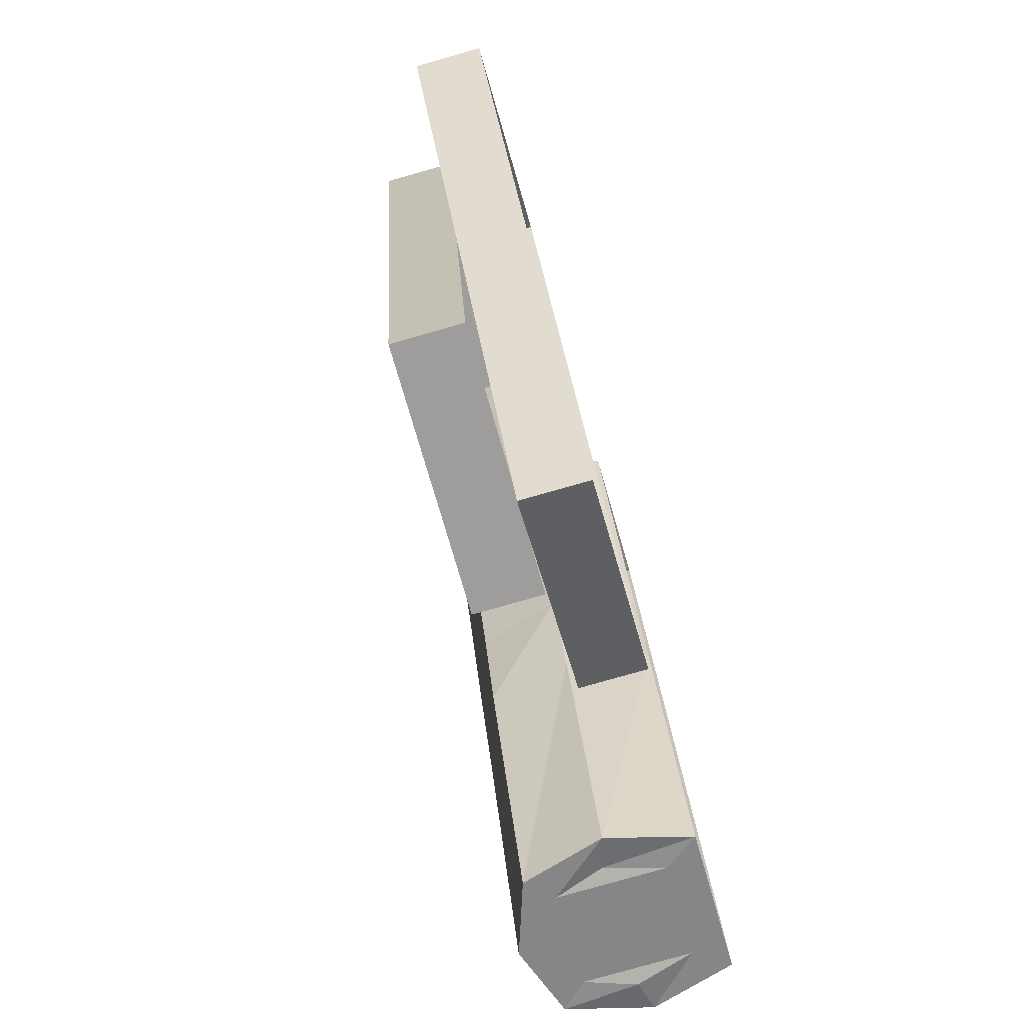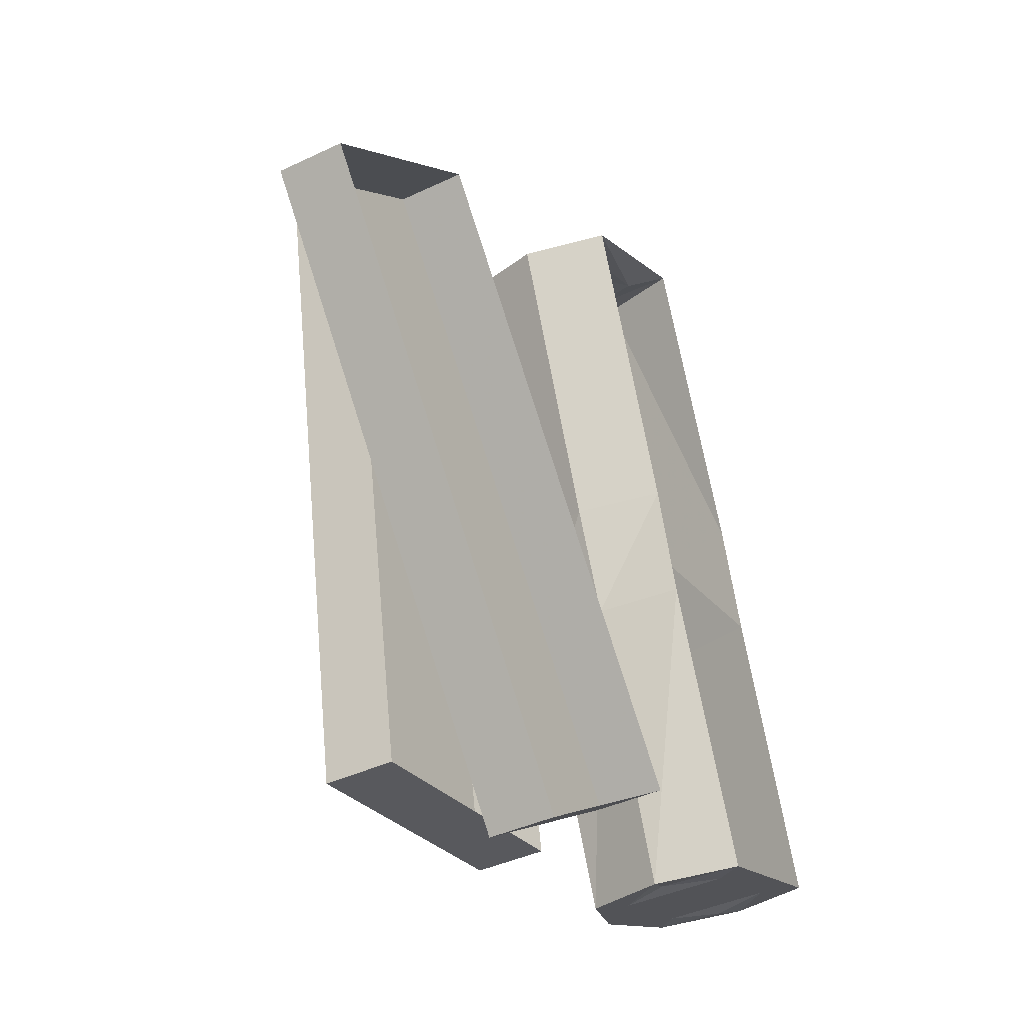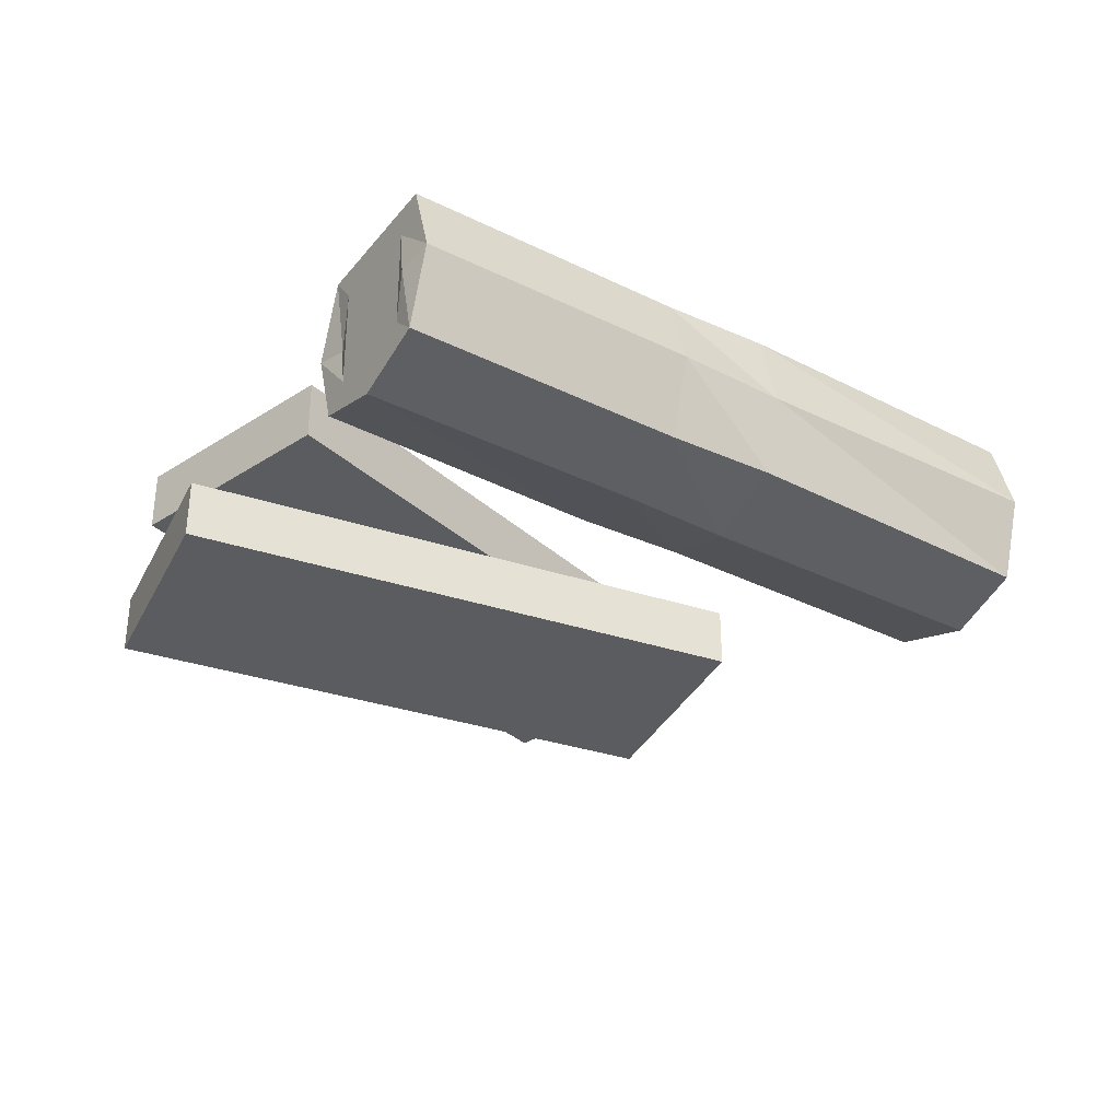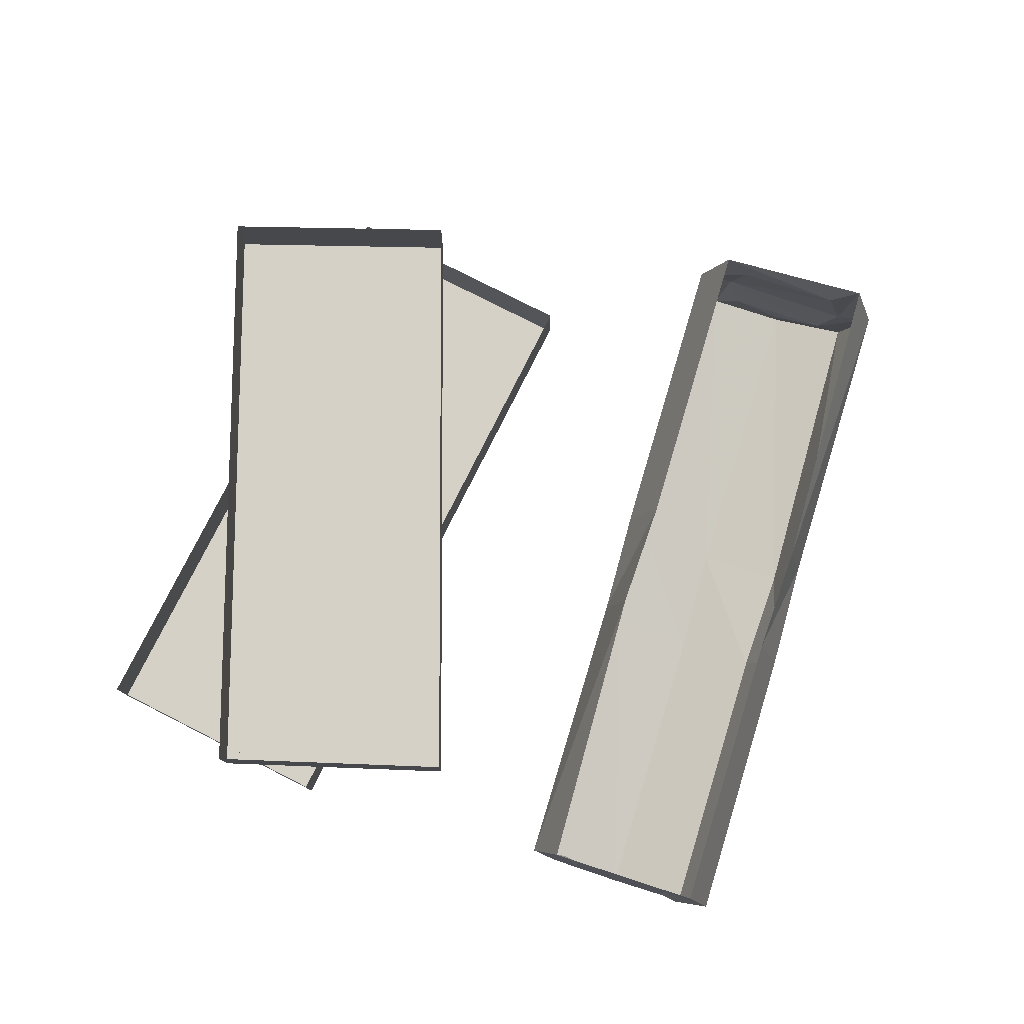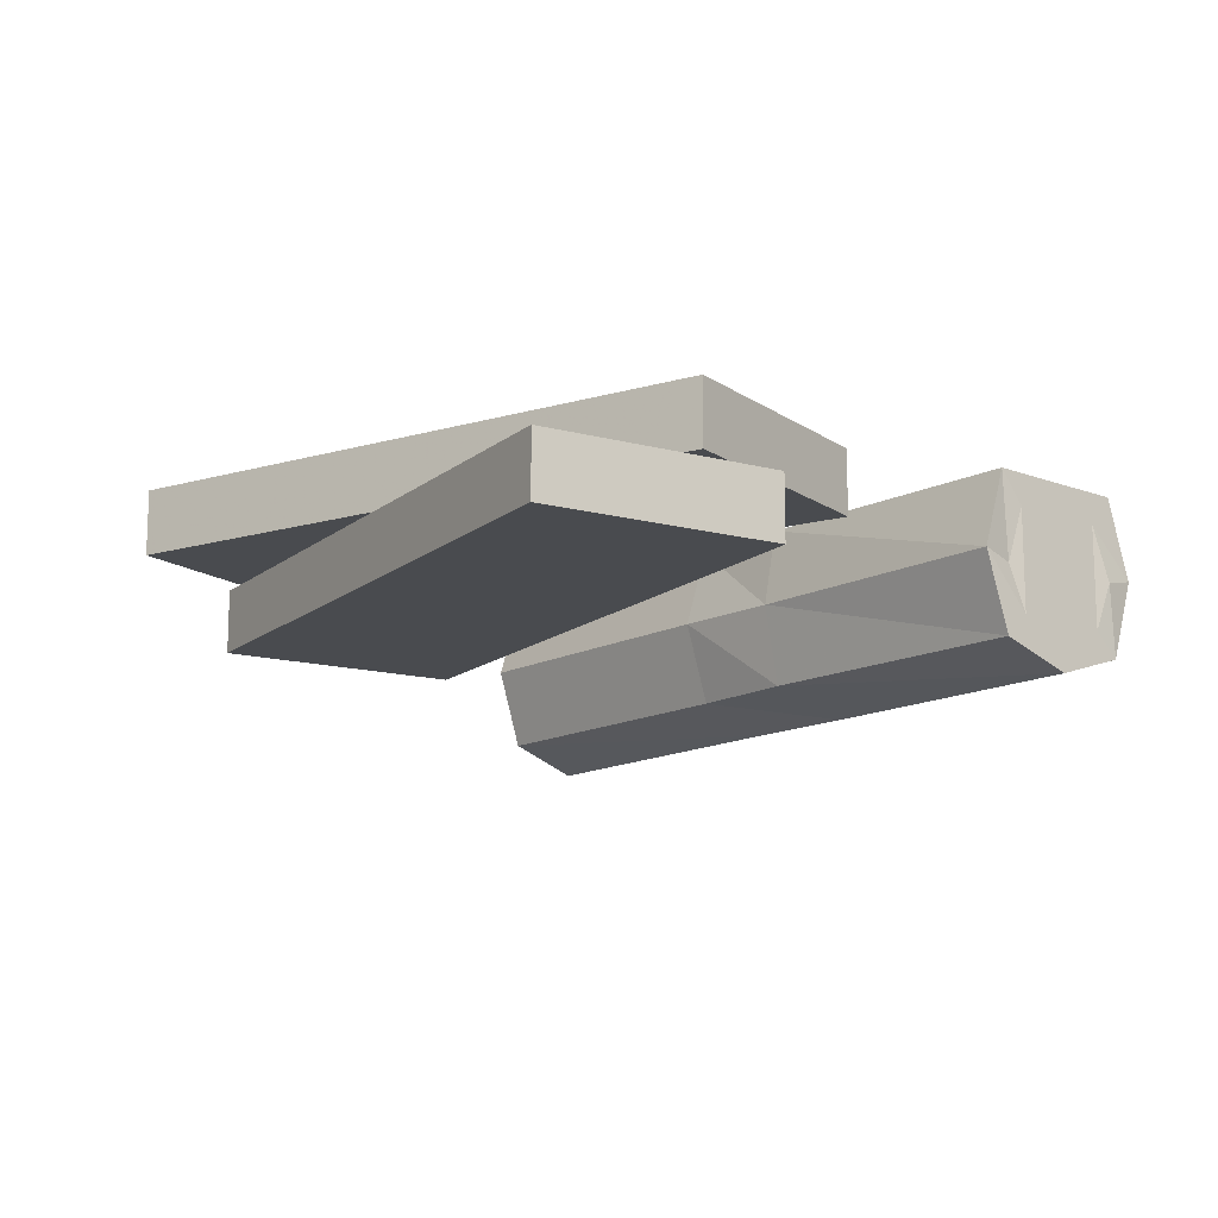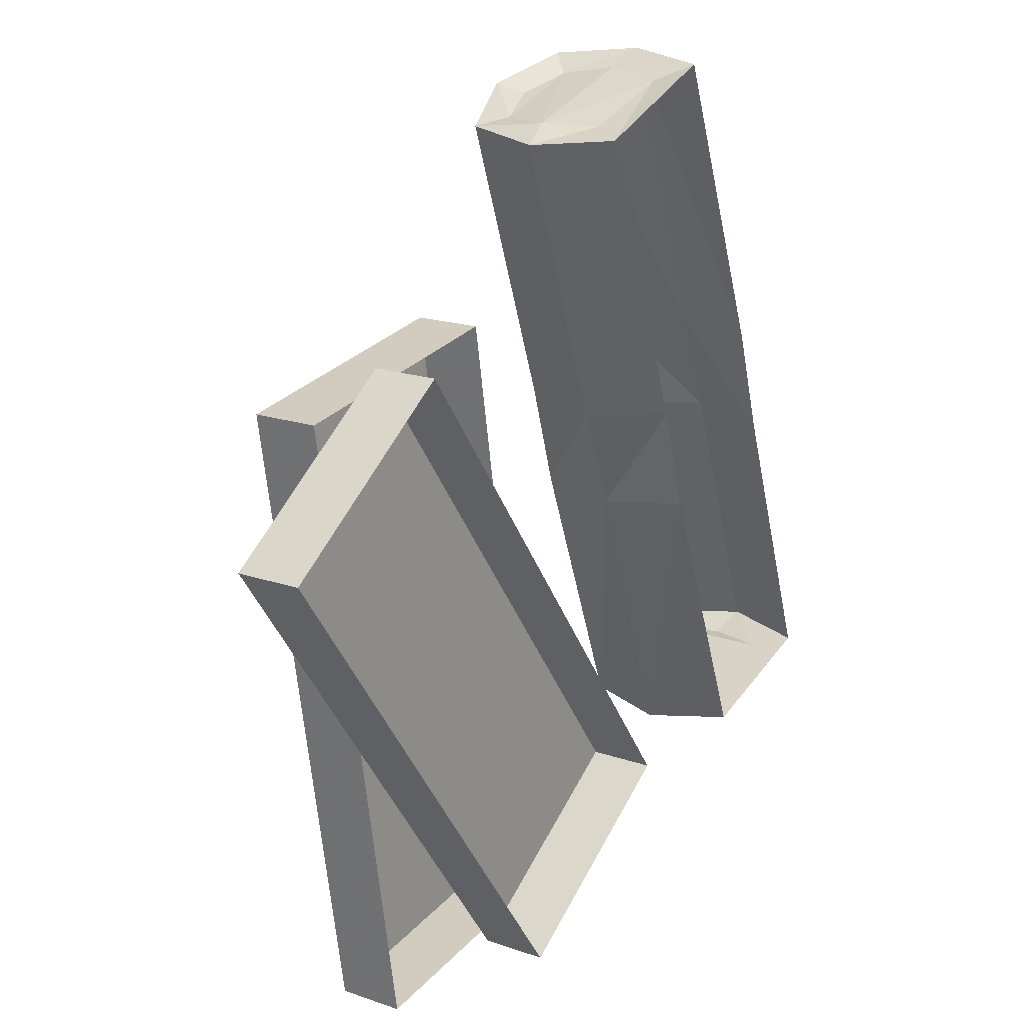
<metadata>
{"format":"obj","ext":"obj","renderer":"f3d","projection":"perspective","resolution":1024,"background":"white","views":[{"elev":-79.5,"azim":105.8,"up":"+Z"},{"elev":-39.0,"azim":121.0,"up":"+Z"},{"elev":-34.0,"azim":-104.3,"up":"+Y"},{"elev":78.7,"azim":-143.6,"up":"+Y"},{"elev":-14.0,"azim":158.7,"up":"+Y"},{"elev":17.7,"azim":124.5,"up":"+Z"}]}
</metadata>
<code>
v -0.3203 -0.9297 -0.2422
v -0.25 -0.9062 -0.2656
v -0.1484 -0.9062 0
v -0.2266 -0.9297 0.02344
v -0.3906 -0.9062 -0.2188
v -0.3672 -0.8828 -0.2266
v -0.3203 -0.8984 -0.2422
v -0.2734 -0.8828 -0.2578
v -0.2266 -0.8281 -0.2734
v -0.1328 -0.8281 -0.007812
v -0.09375 -0.8281 0.09375
v -0.1172 -0.9062 0.1016
v -0.1875 -0.9297 0.125
v -0.2969 -0.9062 0.04688
v -0.4141 -0.8281 -0.2109
v -0.3828 -0.8359 -0.2266
v -0.3672 -0.7812 -0.2266
v -0.25 -0.75 -0.2656
v -0.1484 -0.75 0
v -0.1172 -0.75 0.1016
v -0.01562 -0.75 0.3828
v 0.007812 -0.8281 0.375
v -0.01562 -0.9062 0.3828
v -0.08594 -0.9297 0.4141
v -0.2656 -0.9062 0.1484
v -0.3203 -0.8281 0.05469
v -0.3906 -0.75 -0.2188
v -0.2969 -0.75 0.04688
v -0.2812 -0.8281 0.1562
v -0.2656 -0.75 0.1484
v -0.1797 -0.8281 0.4453
v -0.1562 -0.75 0.4375
v -0.1484 -0.8359 0.4297
v -0.1328 -0.7812 0.4219
v -0.03906 -0.7812 0.3906
v -0.02344 -0.8359 0.3906
v -0.03906 -0.8828 0.3906
v -0.08594 -0.8984 0.4062
v -0.1562 -0.9062 0.4375
v -0.1328 -0.8828 0.4219
v -0.2734 -0.7812 -0.2578
v -0.2578 -0.8359 -0.2578
v 0.4531 -0.8125 0.08594
v 0.2656 -0.8125 0.2188
v -0.09375 -0.8125 -0.2656
v 0.1016 -0.8125 -0.3984
v 0.1016 -0.75 -0.3984
v 0.4531 -0.75 0.08594
v 0.2656 -0.75 0.2188
v -0.09375 -0.75 -0.2656
v 0.3516 -0.875 0.1875
v 0.1172 -0.875 0.2266
v 0.01562 -0.875 -0.3672
v 0.25 -0.875 -0.4062
v 0.25 -0.8125 -0.4062
v 0.3516 -0.8125 0.1875
v 0.1172 -0.8125 0.2266
v 0.01562 -0.8125 -0.3672
f 1 2 3
f 1 3 4
f 1 4 5
f 1 5 6
f 1 6 7
f 1 7 2
f 2 7 8
f 2 8 9
f 2 9 10
f 2 10 3
f 4 14 5
f 5 14 15
f 5 15 16
f 5 16 6
f 9 18 19
f 9 19 10
f 11 20 21
f 11 21 22
f 11 22 12
f 12 22 23
f 12 23 13
f 13 23 24
f 13 24 25
f 14 26 15
f 15 26 27
f 15 27 17
f 15 17 16
f 27 26 28
f 30 29 31
f 30 31 32
f 32 31 33
f 32 33 34
f 32 34 21
f 21 34 35
f 21 35 22
f 22 35 36
f 22 36 23
f 23 36 37
f 23 37 24
f 24 37 38
f 24 38 39
f 24 39 25
f 25 39 29
f 29 39 31
f 31 39 40
f 31 40 33
f 8 42 9
f 9 42 18
f 18 42 41
f 18 41 27
f 27 41 17
f 38 40 39
f 3 10 11
f 3 11 12
f 3 12 4
f 4 12 13
f 4 13 14
f 6 16 17
f 6 17 8
f 6 8 7
f 10 19 20
f 10 20 11
f 13 25 14
f 14 25 26
f 28 26 29
f 28 29 30
f 25 29 26
f 33 40 36
f 33 36 34
f 34 36 35
f 8 17 41
f 8 41 42
f 37 40 38
f 36 40 37
f 43 44 45
f 43 45 46
f 51 52 53
f 51 53 54
f 43 46 47
f 43 47 48
f 43 48 44
f 44 48 49
f 44 49 45
f 45 49 50
f 45 50 46
f 46 50 47
f 51 54 55
f 51 55 56
f 51 56 52
f 52 56 57
f 52 57 53
f 53 57 58
f 53 58 54
f 54 58 55

</code>
